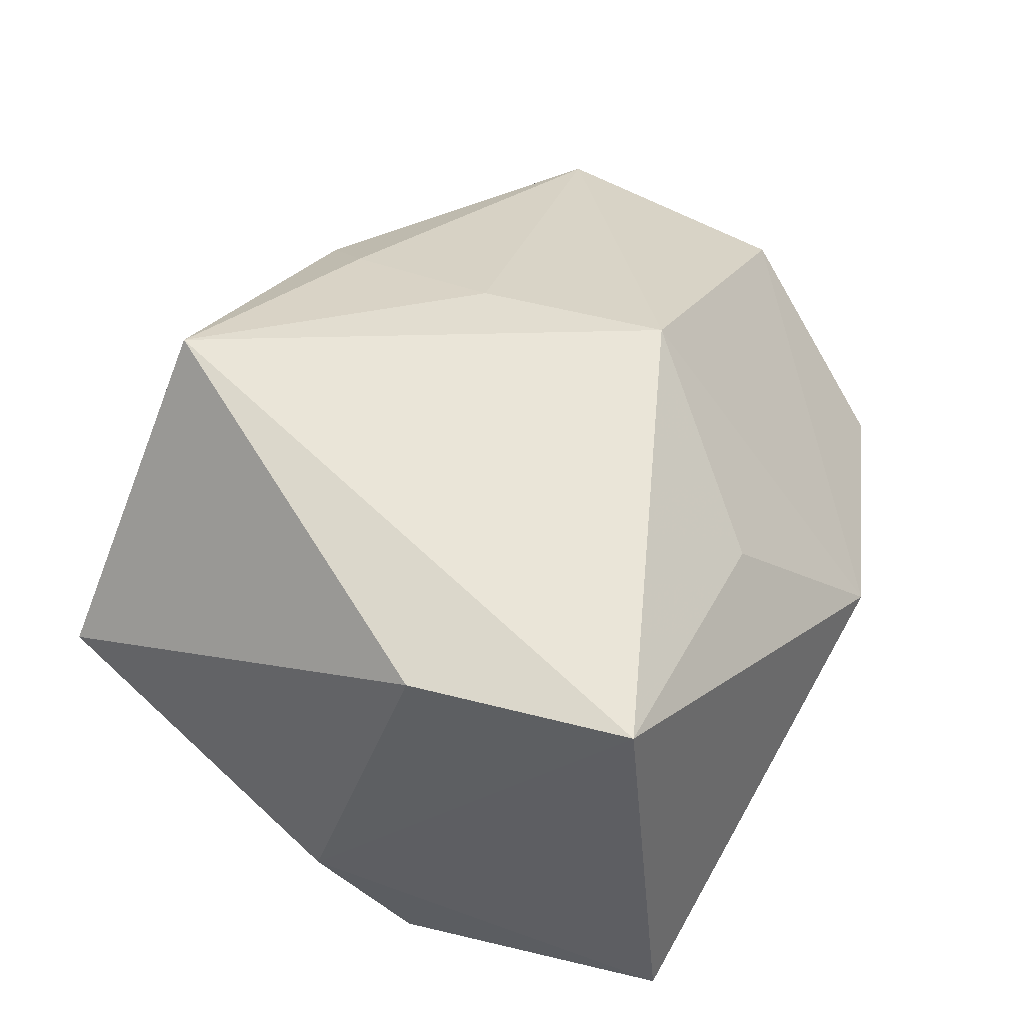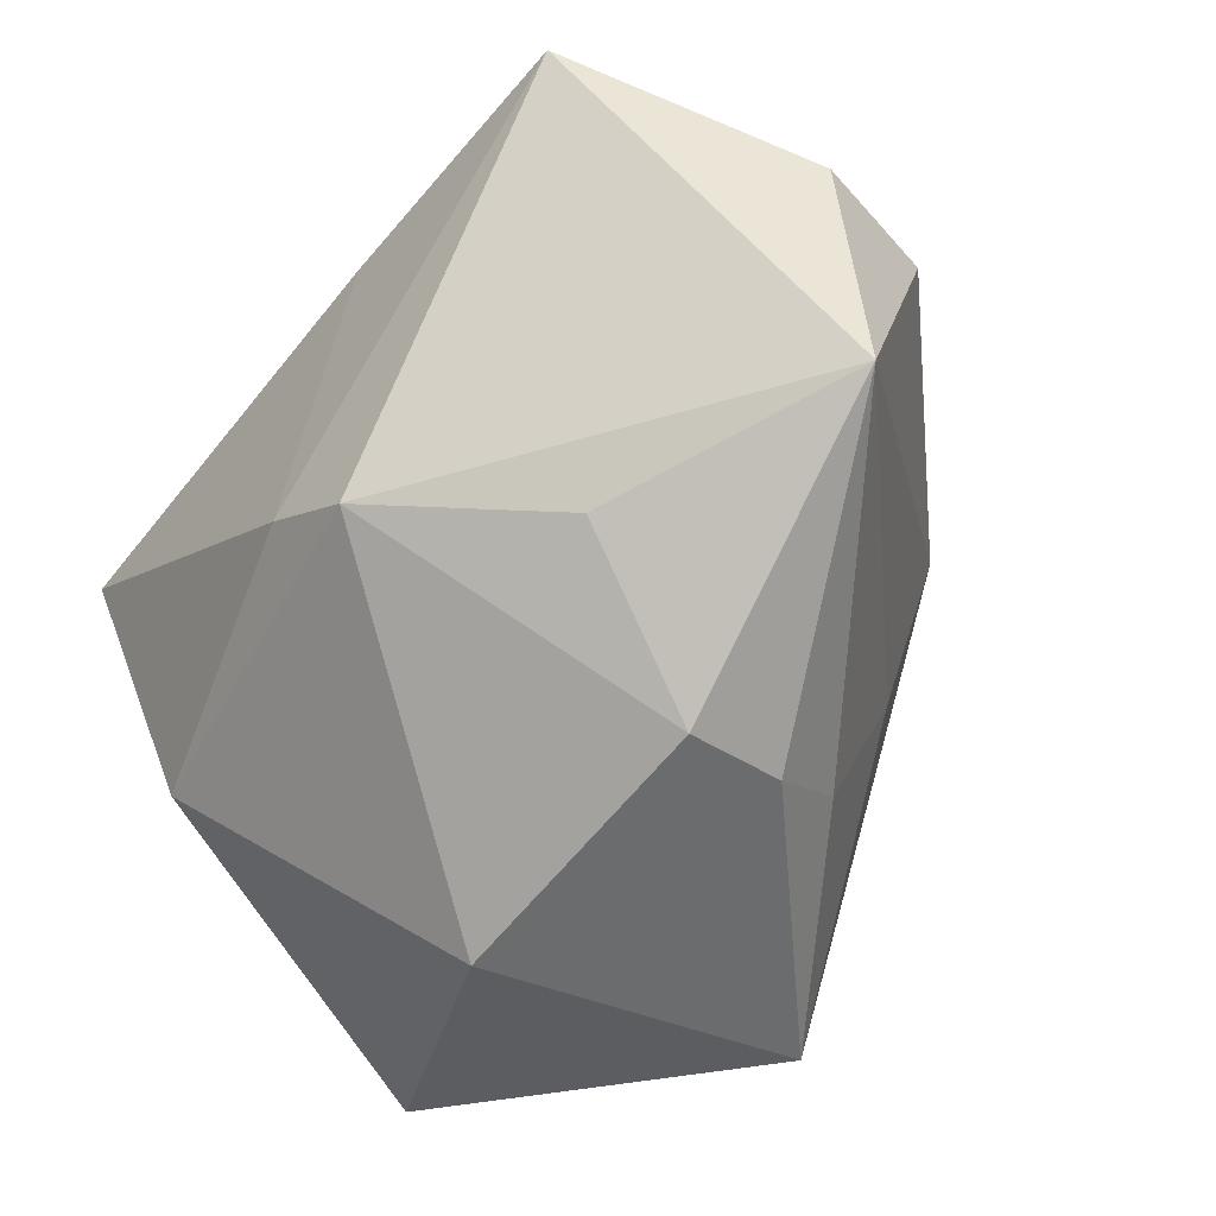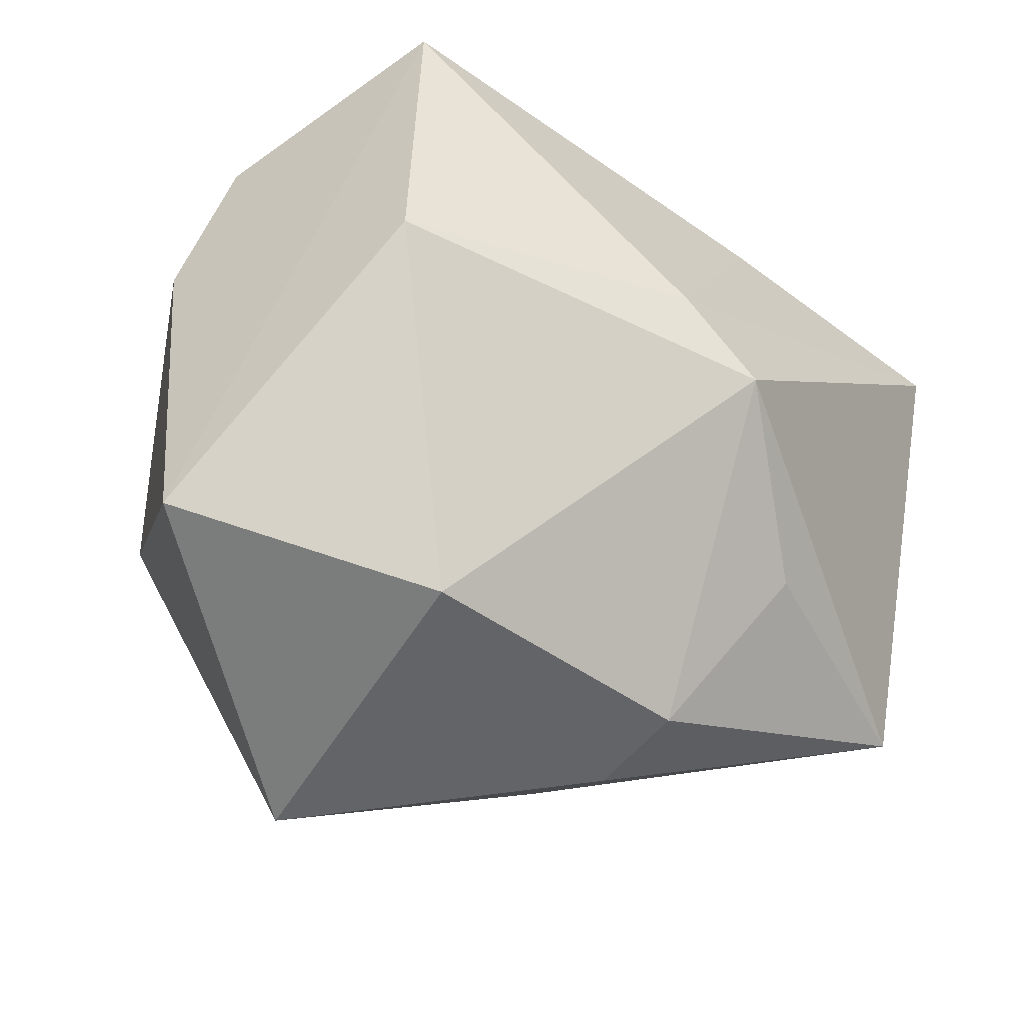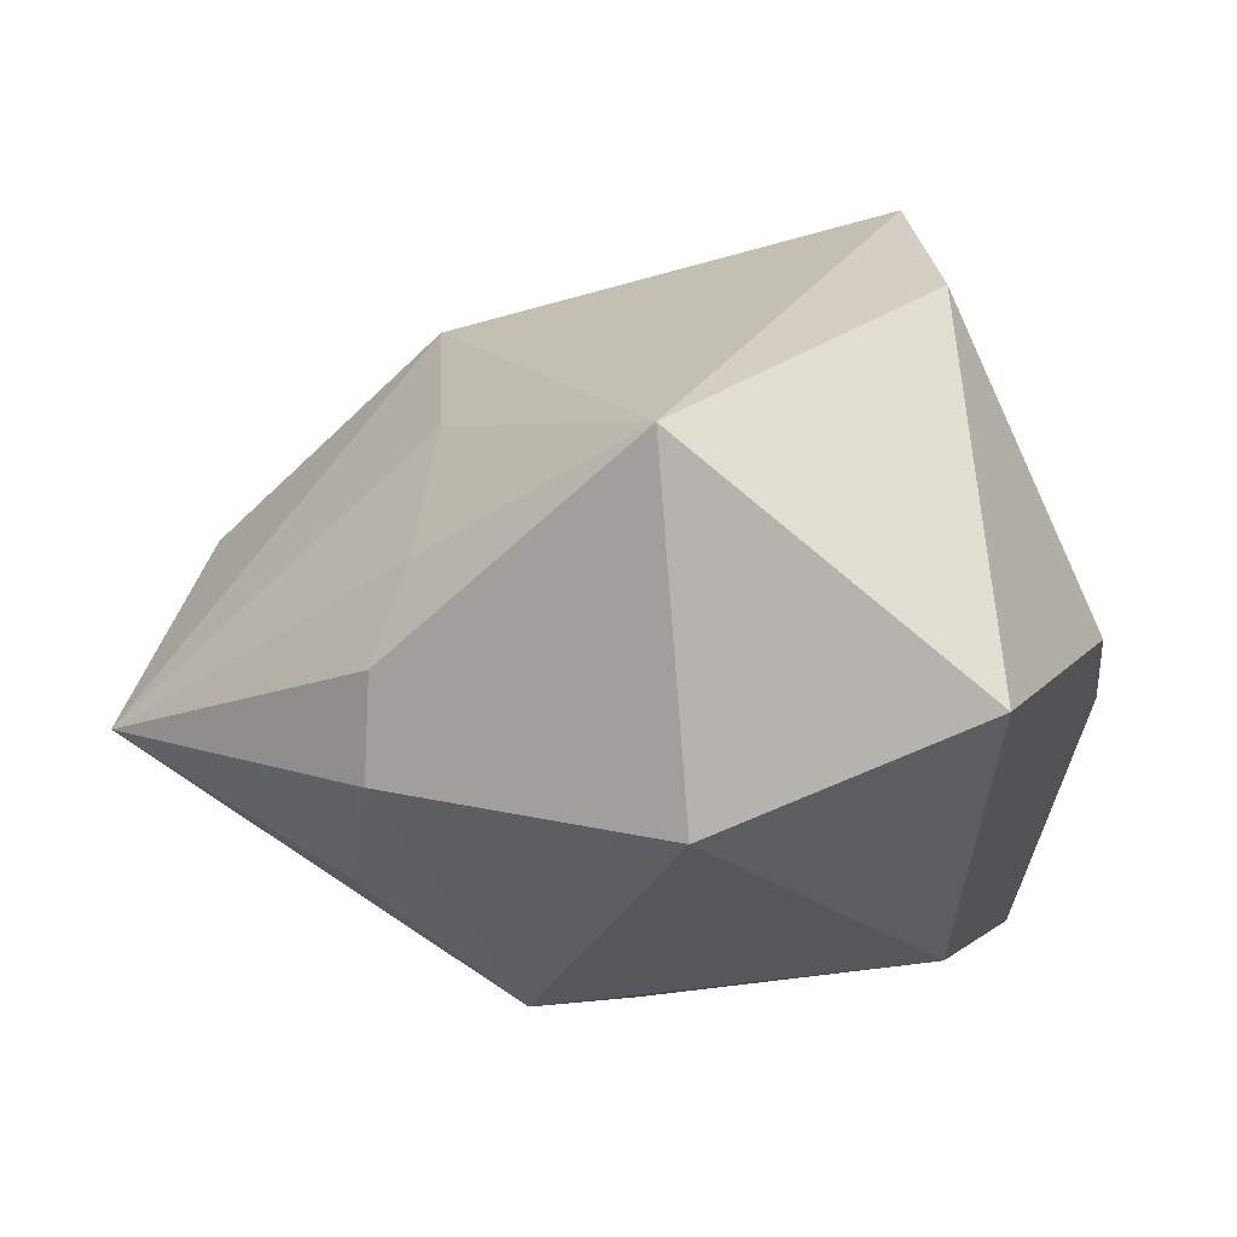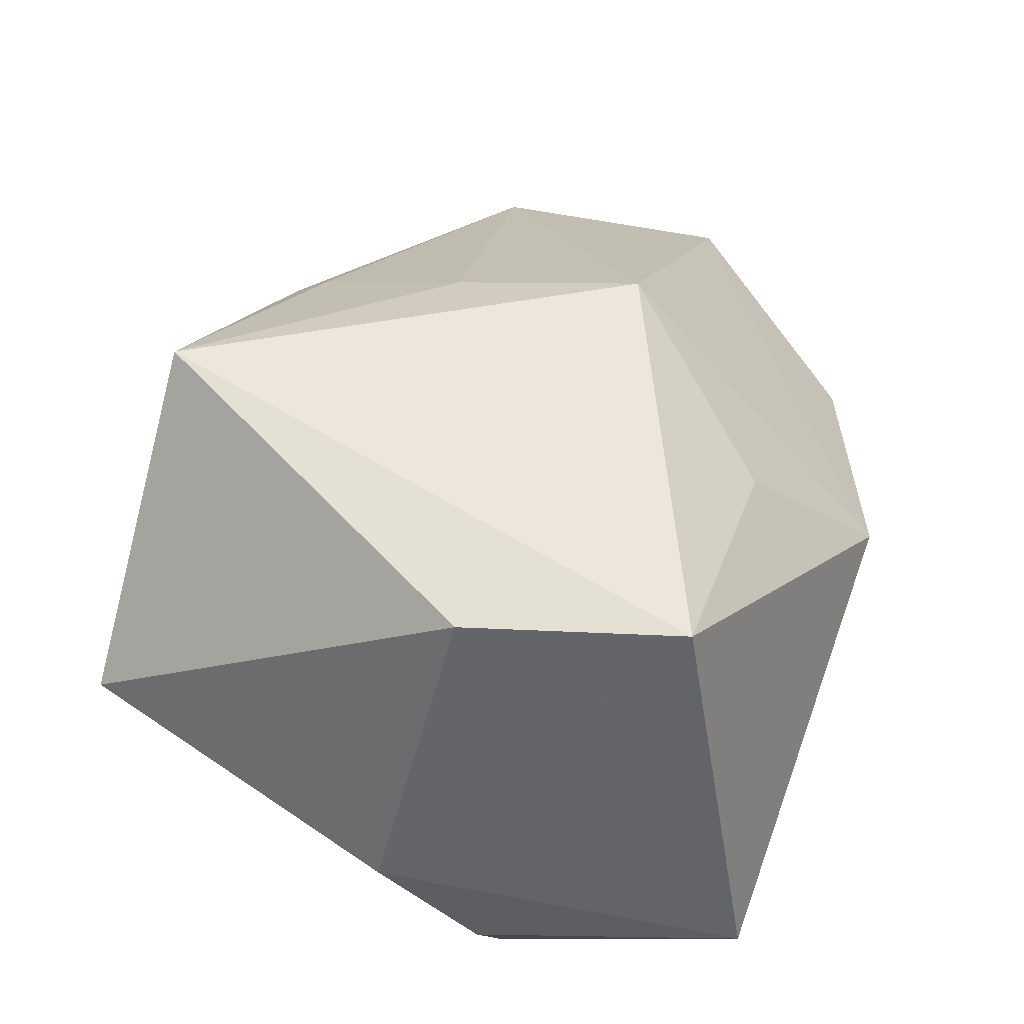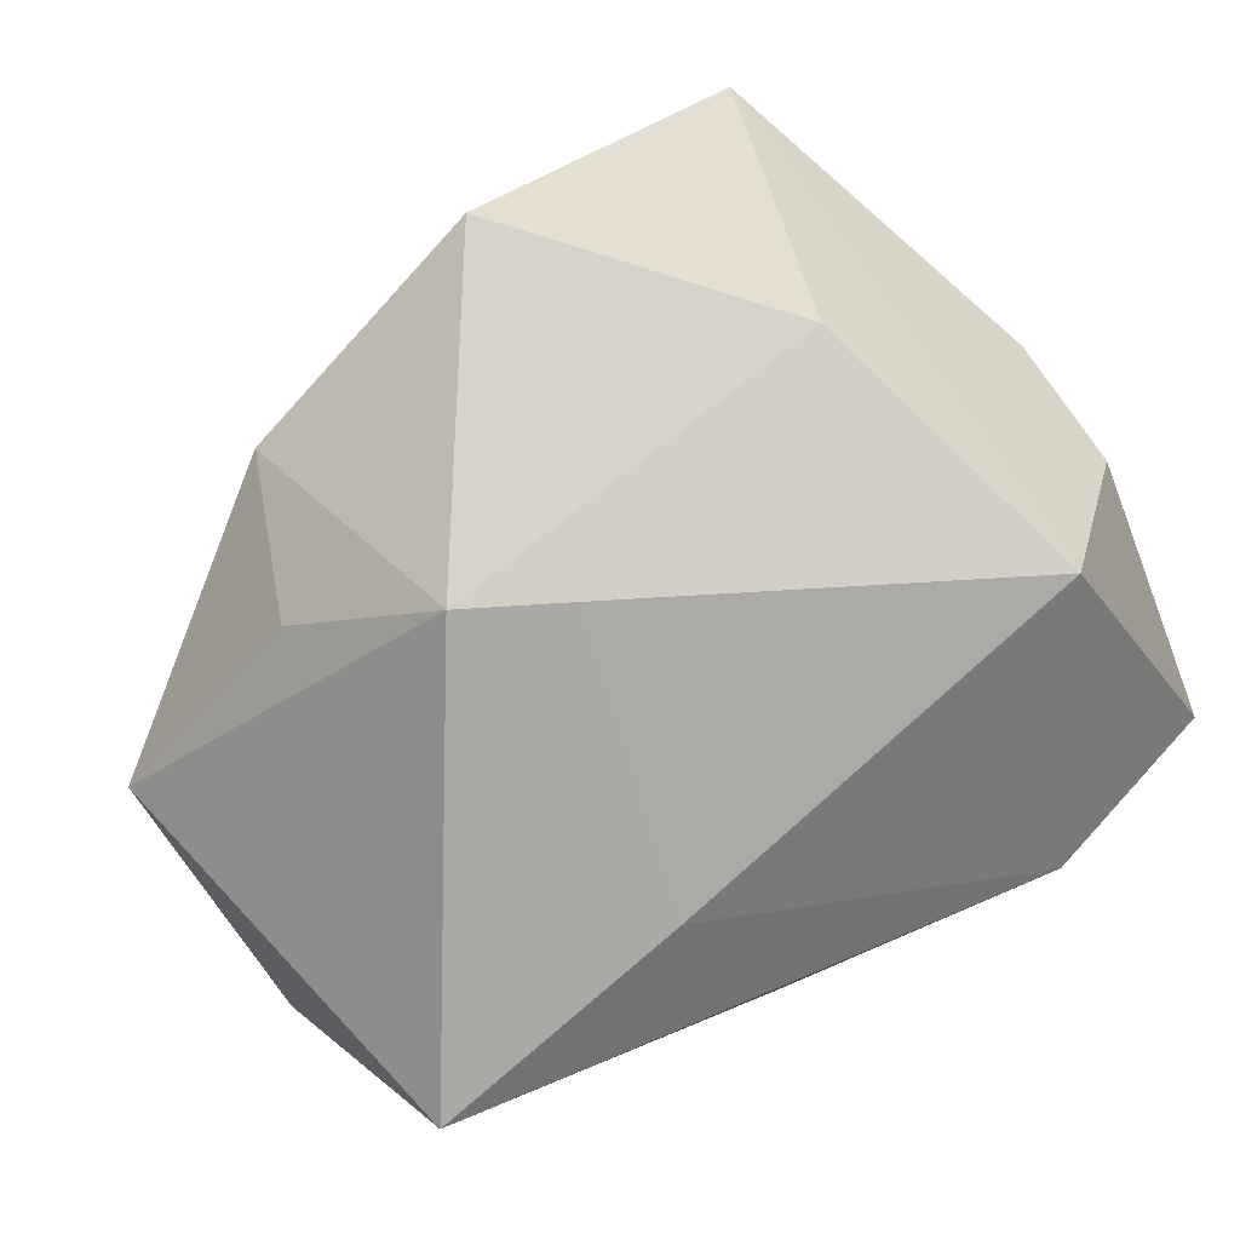
<metadata>
{"format":"obj","ext":"obj","renderer":"f3d","projection":"perspective","resolution":1024,"background":"white","views":[{"elev":72.2,"azim":119.6,"up":"+Z"},{"elev":-49.3,"azim":-128.1,"up":"+Y"},{"elev":-63.0,"azim":143.2,"up":"+Y"},{"elev":19.4,"azim":9.2,"up":"+Z"},{"elev":62.3,"azim":110.0,"up":"+Z"},{"elev":-76.0,"azim":36.8,"up":"+Z"}]}
</metadata>
<code>
v 0.02839 0.002816 0.0395
v -0.02553 0.006058 0.0316
v 0.02188 0.02759 0.04216
v -0.01222 0.01693 -0.03556
v -0.02518 0.02531 -0.03175
v -0.05587 0.007734 -0.009018
v -0.007671 0.02706 0.02534
v -0.05217 0.008552 0.00597
v -0.01657 0.04158 0.004431
v 0.0381 0.04158 -0.0003016
v -0.04164 0.03073 -0.007268
v -0.0288 -0.02644 -0.01802
v -0.001104 -0.01412 -0.03556
v -0.02084 -0.01548 0.02738
v 0.004825 -0.04128 0.03594
v 0.01895 0.03793 -0.02444
v -0.05555 -0.02084 -0.00552
v 0.03748 0.01137 -0.03556
v -0.02291 -0.03939 0.009885
v -0.02327 -0.04079 -0.001652
v -0.02005 -0.03337 0.01929
v -0.04356 0.02 -0.03474
v -0.01155 -0.02059 -0.03429
v 0.03751 -0.04023 0.009692
v 0.04606 0.01127 -0.007885
v 0.03168 -0.02007 -0.02573
v 0.04617 -0.001081 0.003292
v 0.008927 -0.04695 -0.002571
f 8 17 2
f 9 8 2
f 11 8 9
f 2 17 14
f 17 21 14
f 20 23 28
f 22 23 17
f 11 9 22
f 18 24 26
f 26 24 28
f 28 23 26
f 1 24 27
f 15 24 1
f 15 14 21
f 28 24 15
f 2 14 15
f 2 15 3
f 3 15 1
f 1 27 3
f 17 23 12
f 12 20 17
f 23 20 12
f 17 8 6
f 6 22 17
f 6 8 11
f 11 22 6
f 5 22 9
f 23 22 13
f 18 26 13
f 13 26 23
f 19 15 21
f 19 21 17
f 17 20 19
f 19 20 28
f 28 15 19
f 7 9 2
f 2 3 7
f 7 3 9
f 10 3 27
f 9 3 10
f 18 13 4
f 4 13 22
f 22 5 4
f 18 10 25
f 25 10 27
f 25 24 18
f 25 27 24
f 16 10 18
f 18 4 16
f 9 10 16
f 16 4 5
f 16 5 9

</code>
